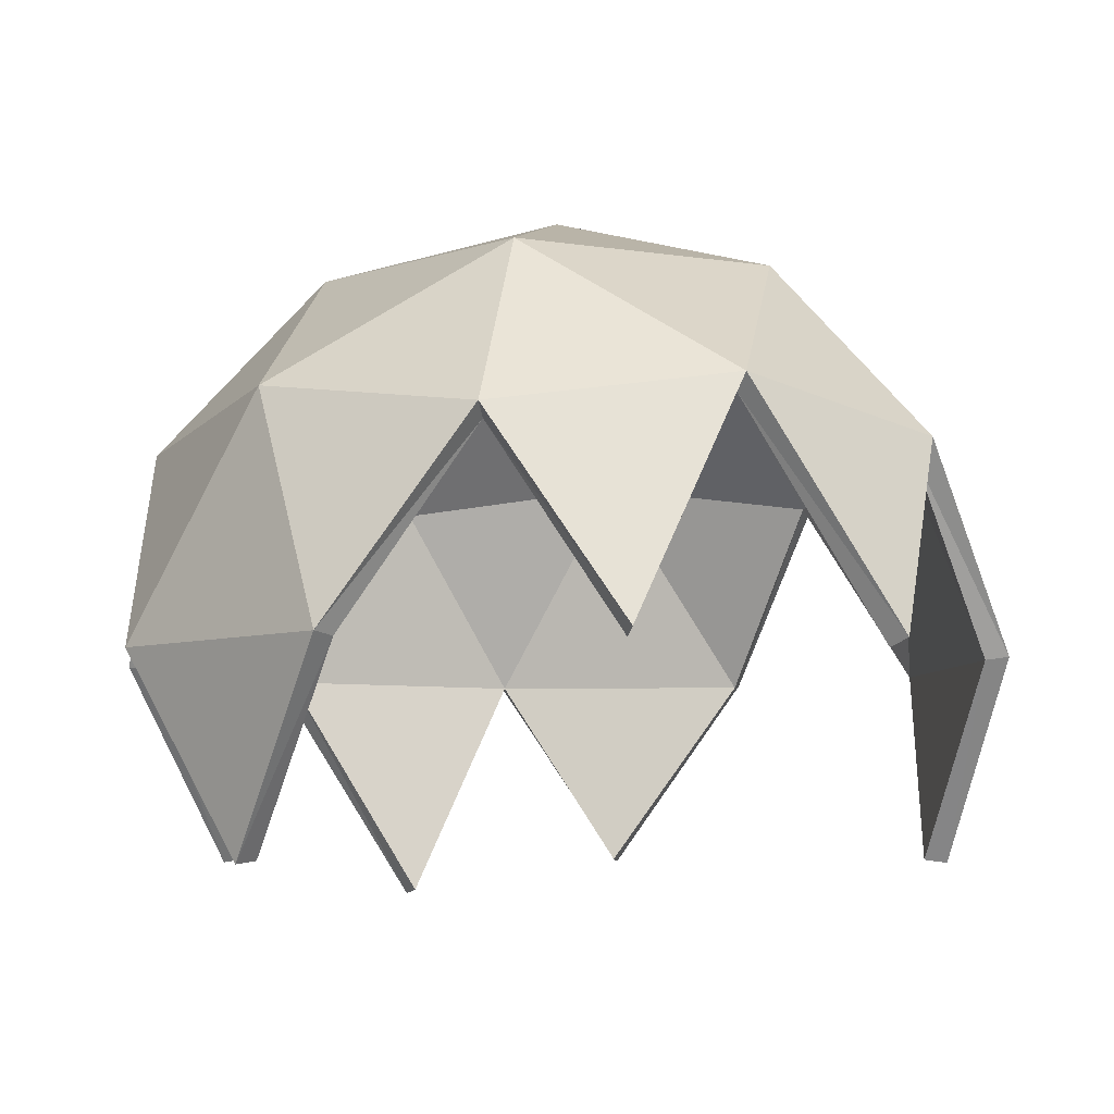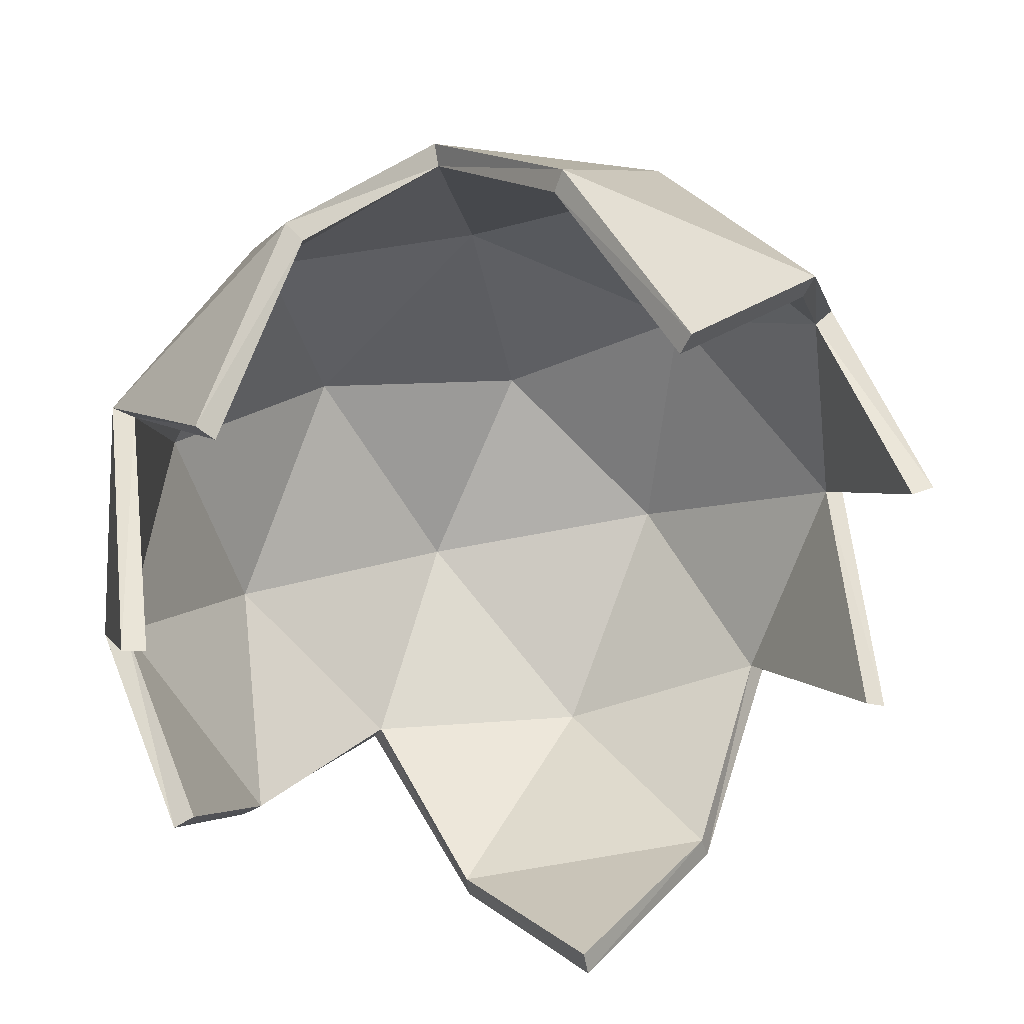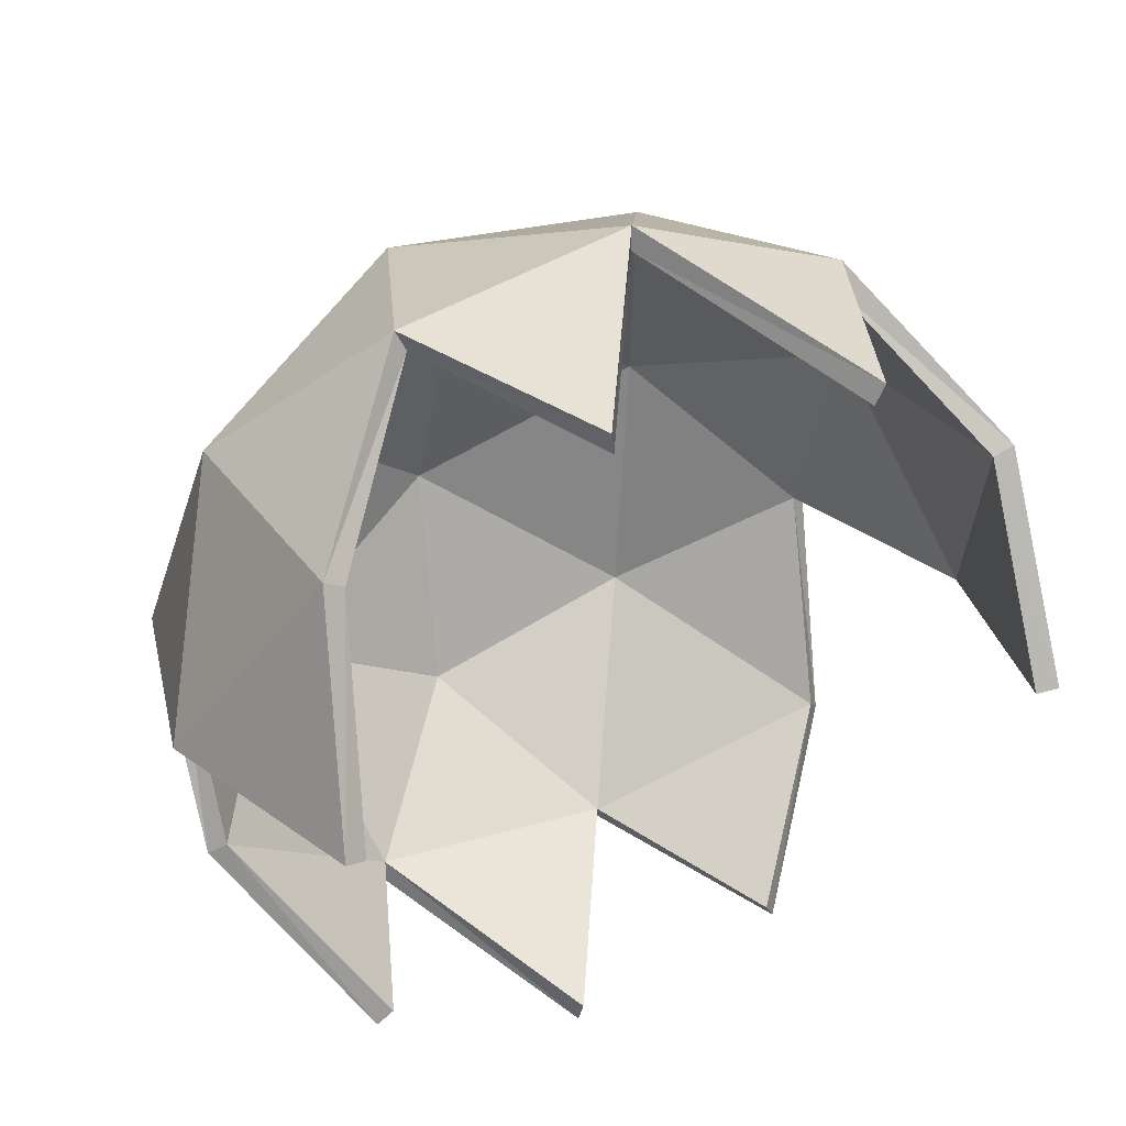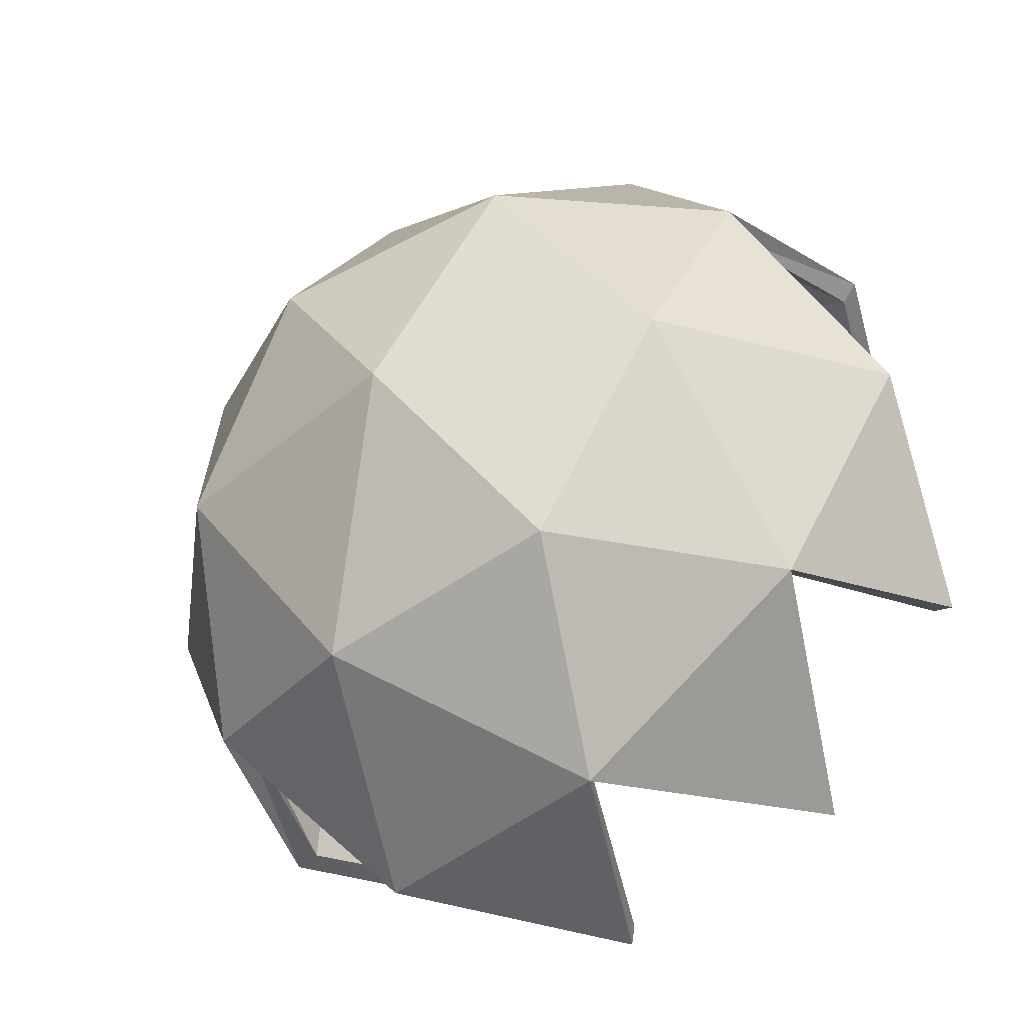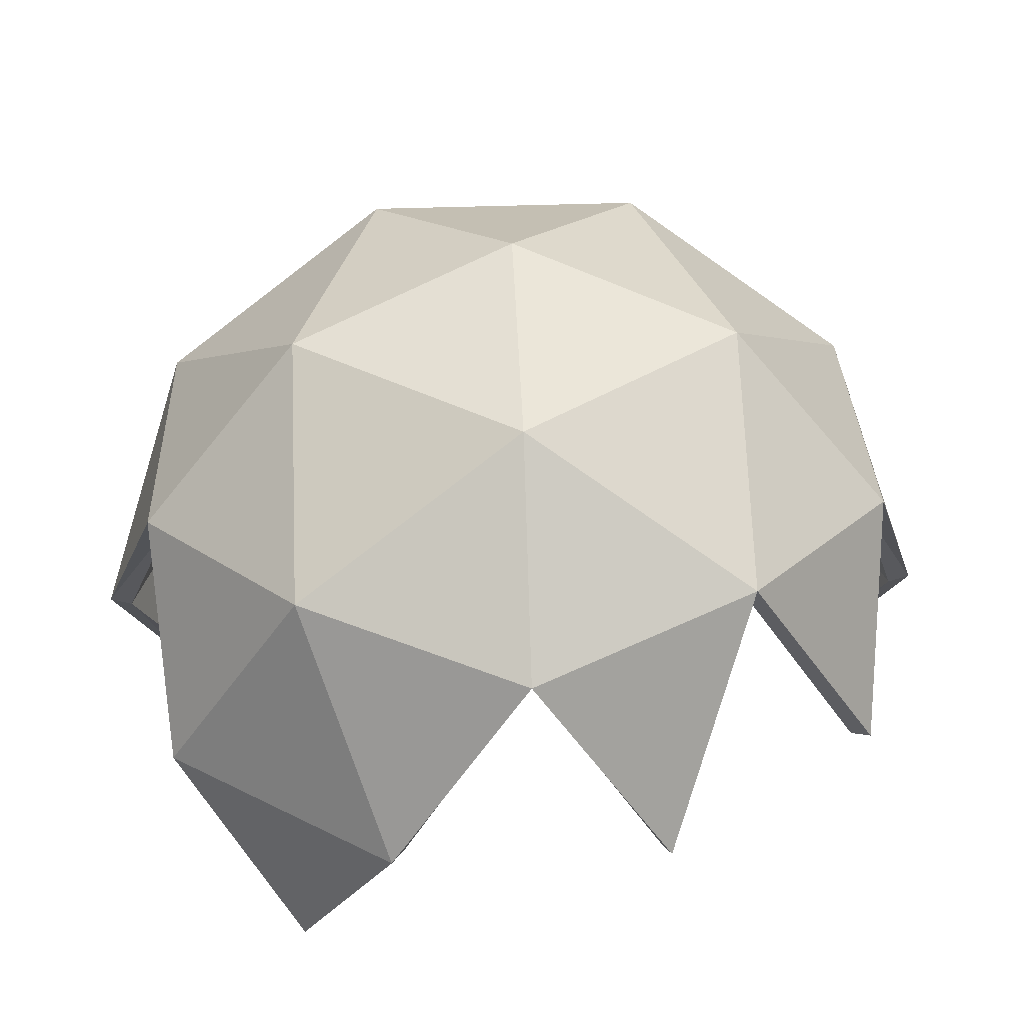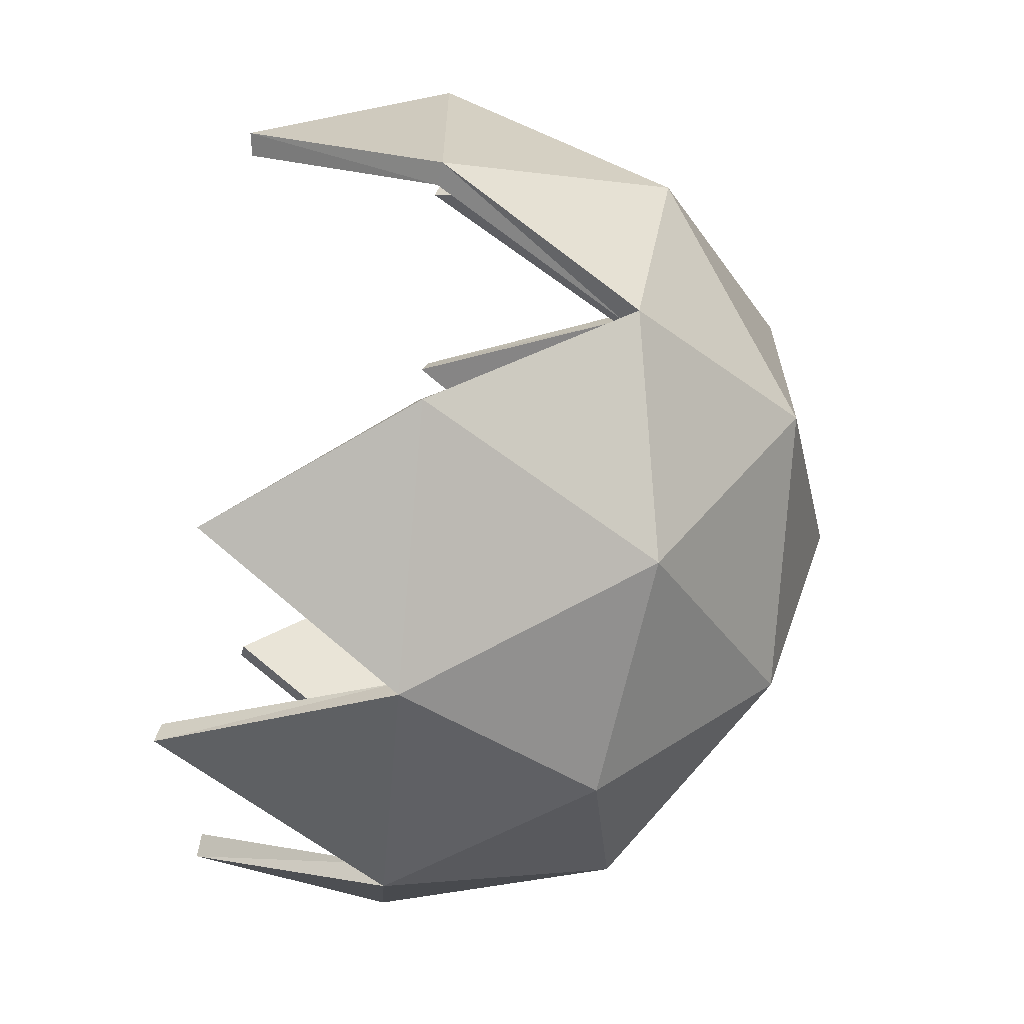
<metadata>
{"format":"obj","ext":"obj","renderer":"f3d","projection":"perspective","resolution":1024,"background":"white","views":[{"elev":-6.2,"azim":-8.0,"up":"+Y"},{"elev":-60.0,"azim":-78.1,"up":"+Y"},{"elev":64.0,"azim":-21.8,"up":"+Z"},{"elev":-65.5,"azim":-136.6,"up":"+Z"},{"elev":37.2,"azim":-20.5,"up":"+Y"},{"elev":-66.6,"azim":84.9,"up":"+Z"}]}
</metadata>
<code>
o MedUp_Icosphere.001
v -2.861 5.13 2.268
v -2.875 5.13 -2.133
v 1.306 5.13 -3.506
v 3.904 5.13 0.04564
v -0.9849 8.873 3.621
v -3.583 8.873 0.06965
v -1.008 8.873 -3.499
v 3.182 8.873 -2.152
v 3.196 8.873 2.248
v 0.1604 11.19 0.05765
v -0.9506 4.801 -3.325
v 2.631 7.001 3.436
v 4.145 7.001 1.338
v -2.289 7.001 3.451
v 0.1739 7.001 4.243
v -3.824 7.001 -1.223
v -3.816 7.001 1.364
v 0.147 7.001 -4.127
v -2.31 7.001 -3.32
v 4.136 7.001 -1.248
v 2.609 7.001 -3.336
v 1.271 9.202 3.44
v -2.713 9.202 2.159
v -2.726 9.202 -2.026
v 1.25 9.202 -3.332
v 3.72 9.202 0.04621
v -0.5128 10.56 2.152
v 1.945 10.56 1.345
v -2.04 10.56 0.0647
v -0.5262 10.56 -2.033
v 1.936 10.56 -1.241
v -2.681 5.158 2.136
v -2.694 5.158 -2.003
v 1.238 5.158 -3.294
v 3.681 5.158 0.04635
v -0.9264 8.755 3.439
v -3.392 8.755 0.06904
v -0.9451 8.773 -3.308
v 3.027 8.755 -2.039
v 3.041 8.755 2.136
v 0.1604 10.96 0.05765
v -0.8818 4.843 -3.115
v 2.511 6.927 3.261
v 3.923 6.971 1.319
v -2.122 6.971 3.304
v 0.1676 6.927 4.031
v -3.633 6.971 -1.11
v -3.625 6.971 1.249
v 0.1465 6.986 -3.904
v -2.177 6.986 -3.14
v 3.915 6.971 -1.228
v 2.523 6.971 -3.131
v 1.215 9.069 3.268
v -2.559 9.084 2.047
v -2.572 9.084 -1.914
v 1.191 9.084 -3.15
v 3.53 9.084 0.04683
v -0.4767 10.37 2.04
v 1.849 10.37 1.276
v -1.922 10.37 0.06432
v -0.4894 10.37 -1.921
v 1.841 10.37 -1.172
f 1 14 17
f 2 16 19
f 3 18 21
f 4 20 13
f 5 22 27
f 6 23 29
f 7 24 30
f 8 25 31
f 9 26 28
f 28 31 10
f 28 26 31
f 26 8 31
f 31 30 10
f 31 25 30
f 25 7 30
f 30 29 10
f 30 24 29
f 24 6 29
f 29 27 10
f 29 23 27
f 23 5 27
f 27 28 10
f 27 22 28
f 22 9 28
f 13 26 9
f 13 20 26
f 20 8 26
f 21 25 8
f 21 18 25
f 18 7 25
f 19 24 7
f 19 16 24
f 16 6 24
f 17 23 6
f 17 14 23
f 14 5 23
f 15 22 5
f 12 9 22
f 18 19 7
f 18 11 19
f 48 45 32
f 50 47 33
f 52 49 34
f 44 51 35
f 58 53 36
f 60 54 37
f 61 55 38
f 62 56 39
f 59 57 40
f 41 62 59
f 62 57 59
f 62 39 57
f 41 61 62
f 61 56 62
f 61 38 56
f 41 60 61
f 60 55 61
f 60 37 55
f 41 58 60
f 58 54 60
f 58 36 54
f 41 59 58
f 59 53 58
f 59 40 53
f 40 57 44
f 57 51 44
f 57 39 51
f 39 56 52
f 56 49 52
f 56 38 49
f 38 55 50
f 55 47 50
f 55 37 47
f 37 54 48
f 54 45 48
f 54 36 45
f 36 53 46
f 53 40 43
f 38 50 49
f 50 42 49
f 13 9 40
f 1 32 45
f 15 5 36
f 2 33 47
f 17 6 37
f 3 34 49
f 4 35 51
f 21 8 39
f 12 43 40
f 4 13 44
f 14 45 36
f 16 47 37
f 1 17 48
f 2 19 50
f 20 51 39
f 3 21 52
f 15 46 53
f 12 22 53
f 11 18 49
f 11 42 50
f 44 13 40
f 14 1 45
f 46 15 36
f 16 2 47
f 48 17 37
f 18 3 49
f 20 4 51
f 52 21 39
f 9 12 40
f 35 4 44
f 5 14 36
f 6 16 37
f 32 1 48
f 33 2 50
f 8 20 39
f 34 3 52
f 22 15 53
f 43 12 53
f 42 11 49
f 19 11 50

</code>
